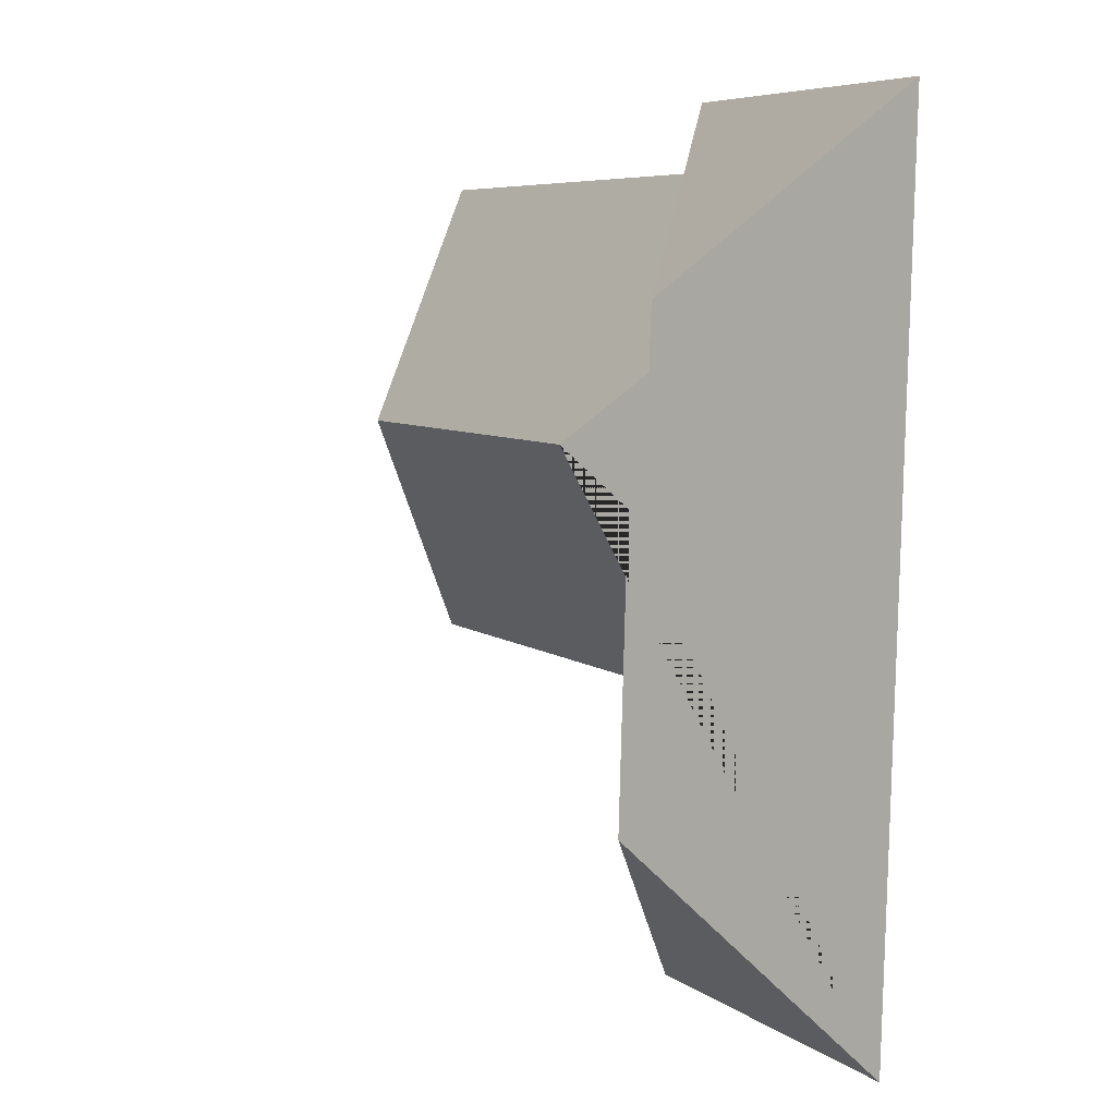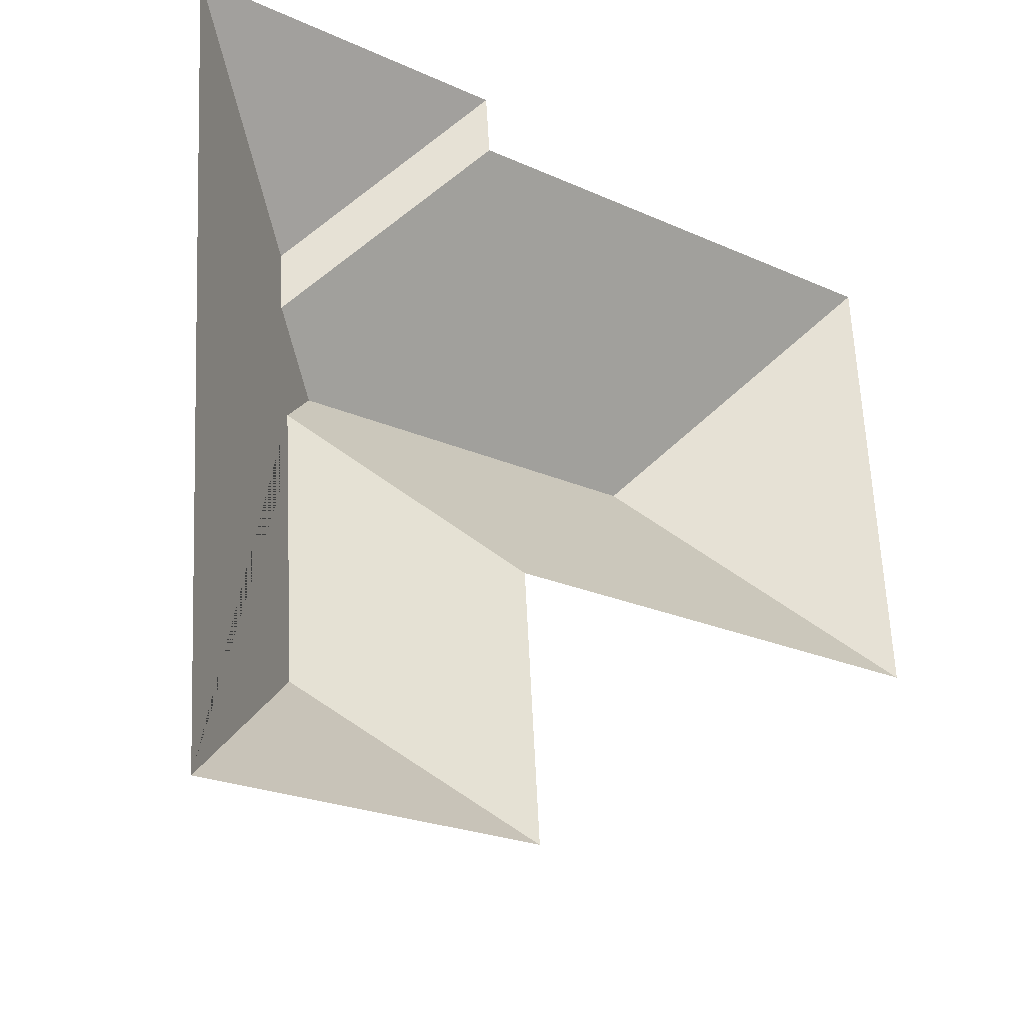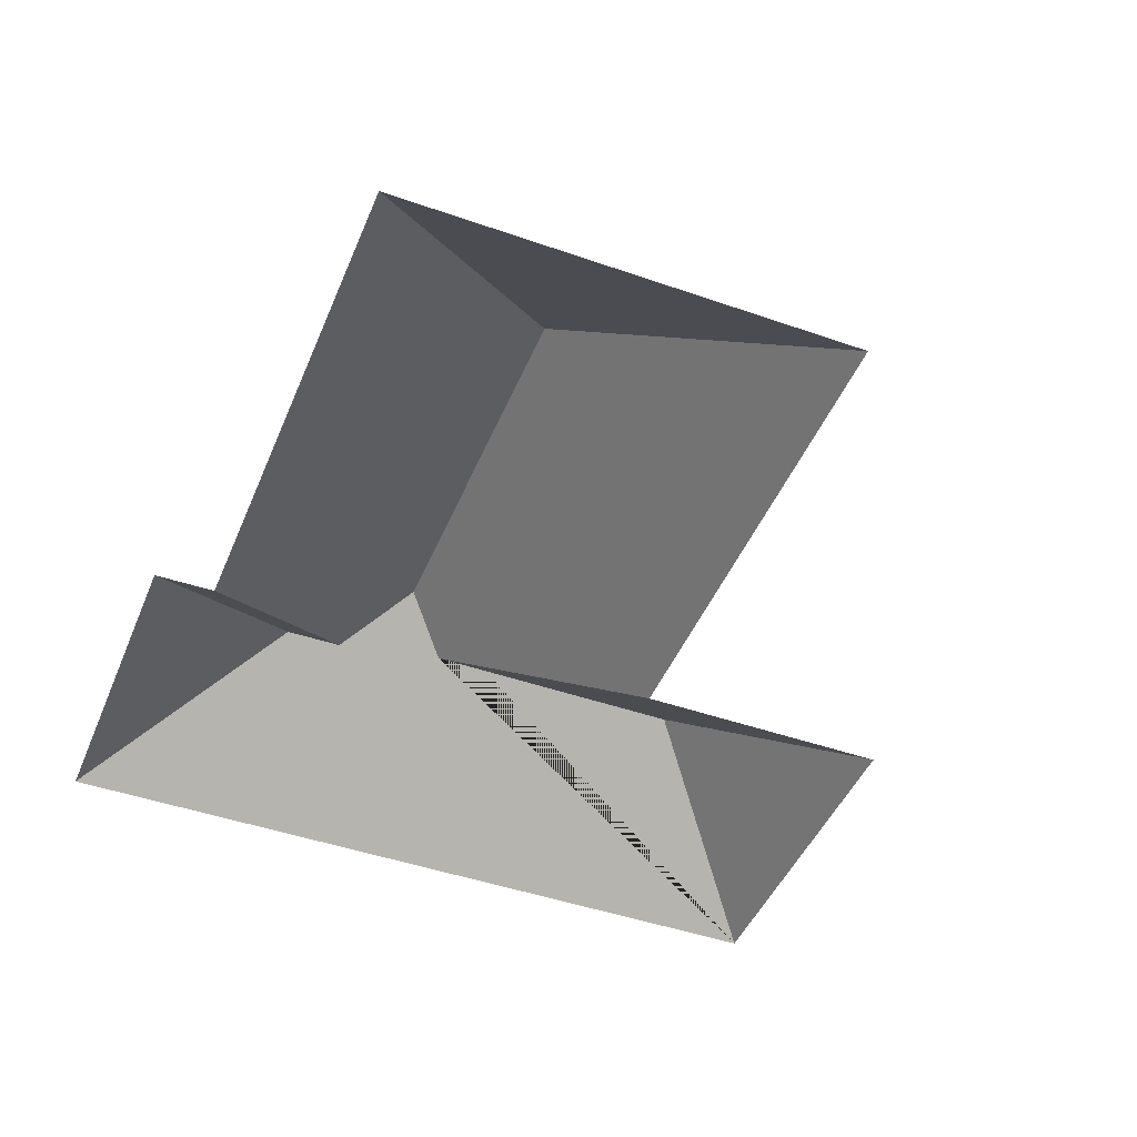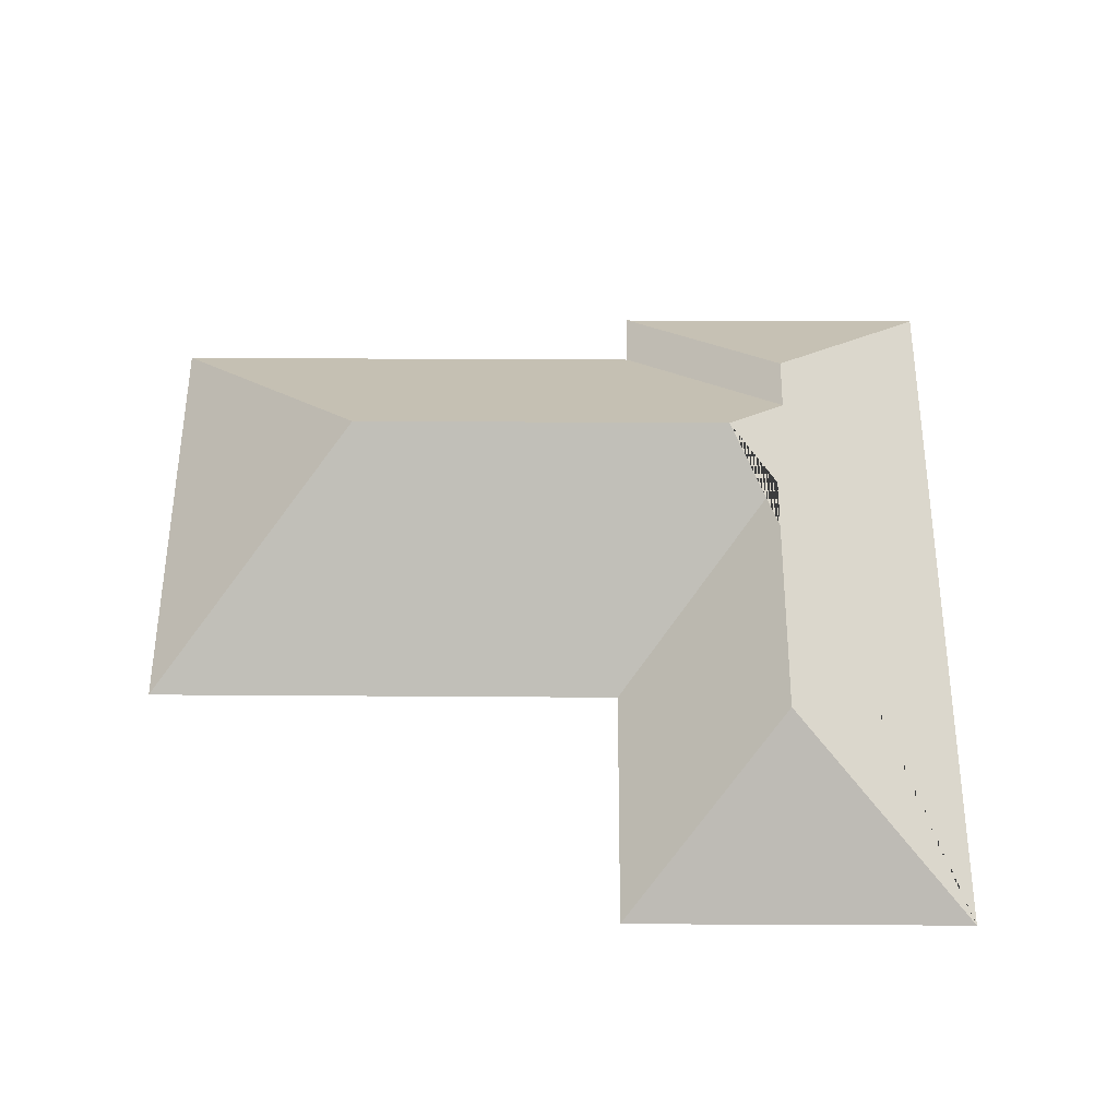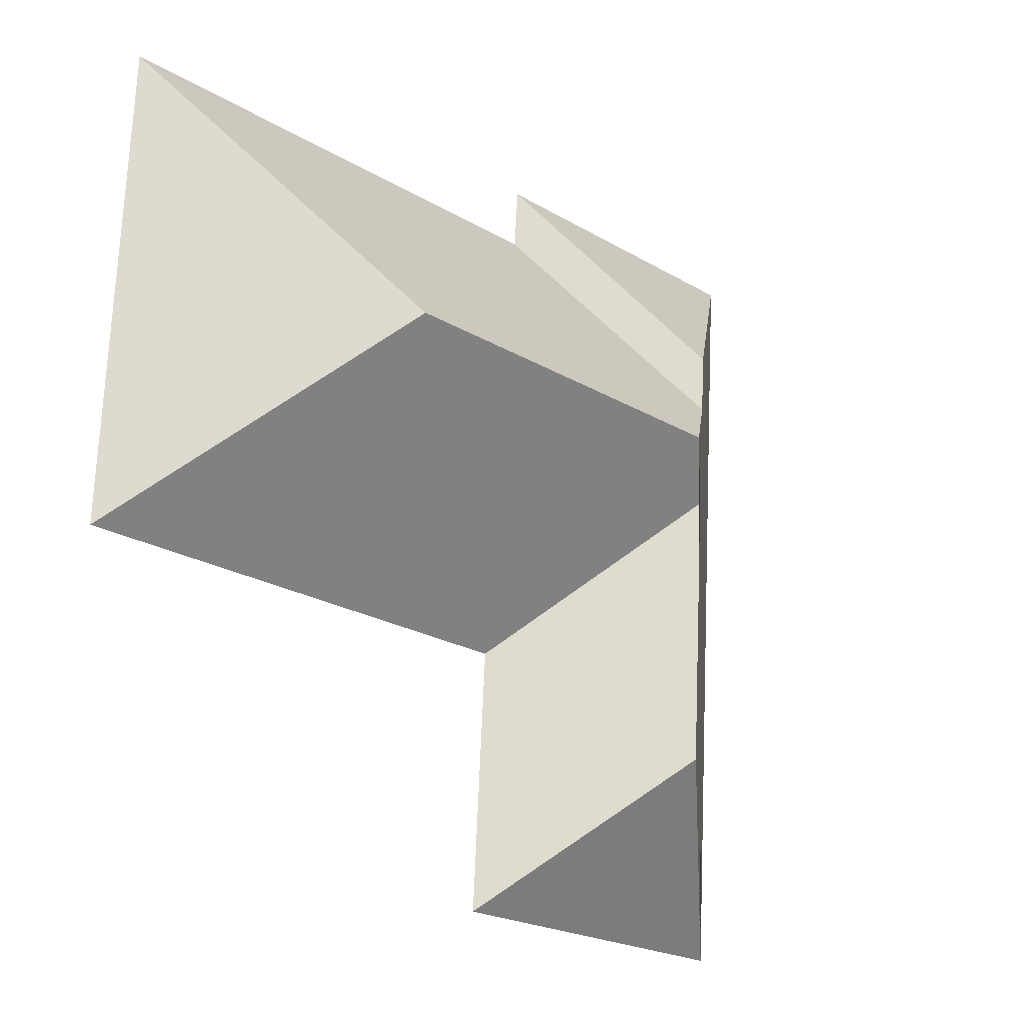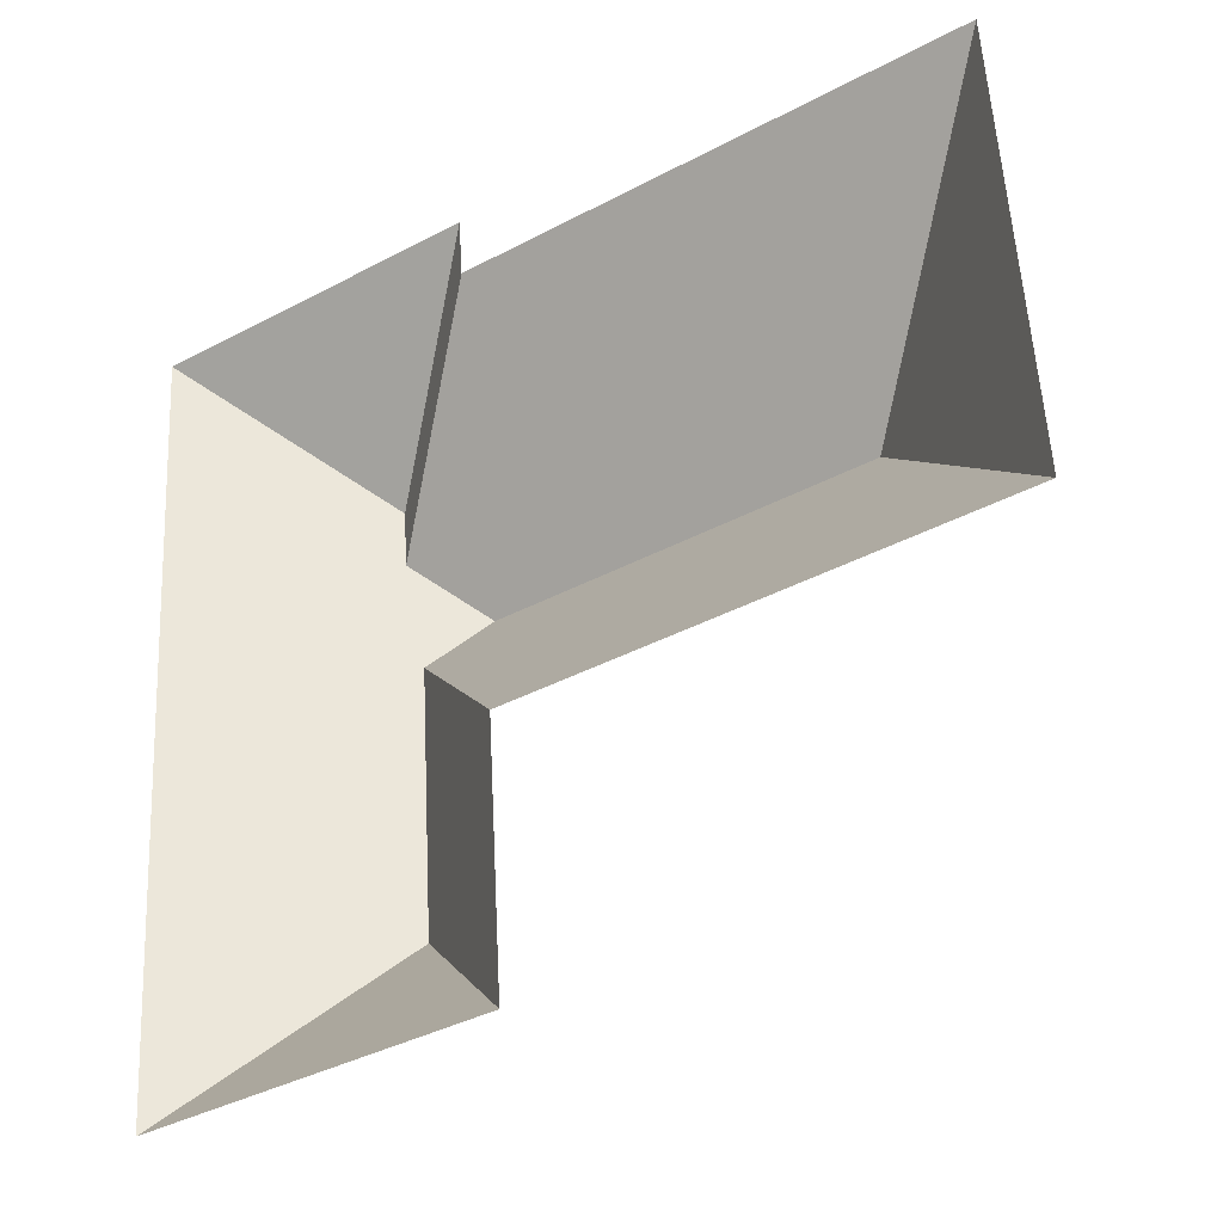
<metadata>
{"format":"obj","ext":"obj","renderer":"f3d","projection":"perspective","resolution":1024,"background":"white","views":[{"elev":2.3,"azim":-116.2,"up":"+Z"},{"elev":-28.0,"azim":-38.2,"up":"+Z"},{"elev":-45.7,"azim":64.6,"up":"+Y"},{"elev":55.5,"azim":176.8,"up":"+Y"},{"elev":-16.5,"azim":133.2,"up":"+Z"},{"elev":-32.3,"azim":33.6,"up":"+Z"}]}
</metadata>
<code>
o CG10_500_047072_0018_roof
v 360.7 75 -207.7
v 349.7 75 -27.67
v 271 144.9 -123.9
v 167.1 75 -219.8
v 173.4 75 -321.5
v 150 75 -39.94
v 148.2 75 -16.31
v 116.6 145 -133.5
v 97.84 130 -153.9
v 104.4 130 -260.5
v 90.54 126.4 -110.8
v 89 126.3 -88.07
v 16.93 75 -24.33
v 35.6 75 -330
v 360.7 0 -207.7
v 349.7 0 -27.67
v 150 0 -39.94
v 148.2 0 -16.31
v 16.93 0 -24.33
v 35.6 0 -330
v 173.4 0 -321.5
v 167.1 0 -219.8
f 13 7 12
f 7 6 11 12
f 6 2 3 8 11
f 2 1 3
f 1 4 9 8 3
f 4 5 10 9
f 10 14 5
f 14 13 12 11 8 9 10

</code>
